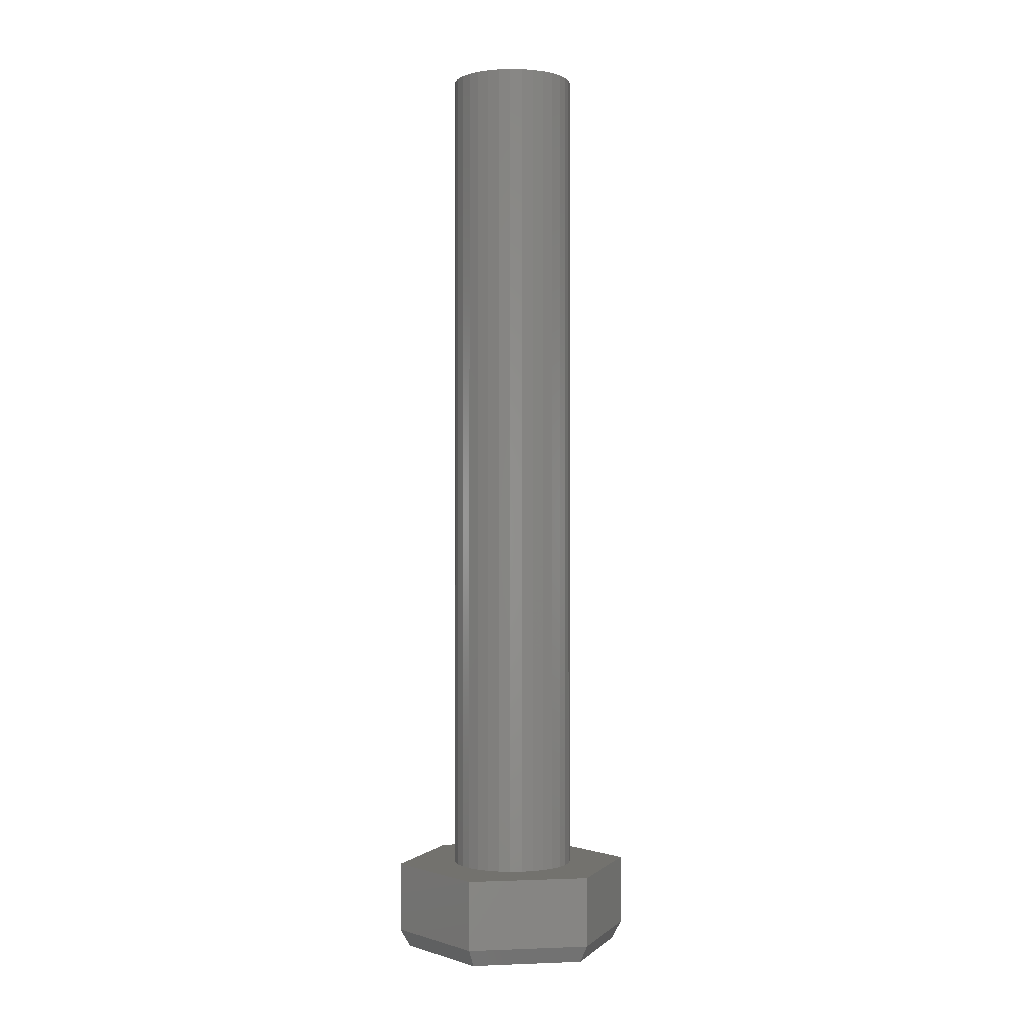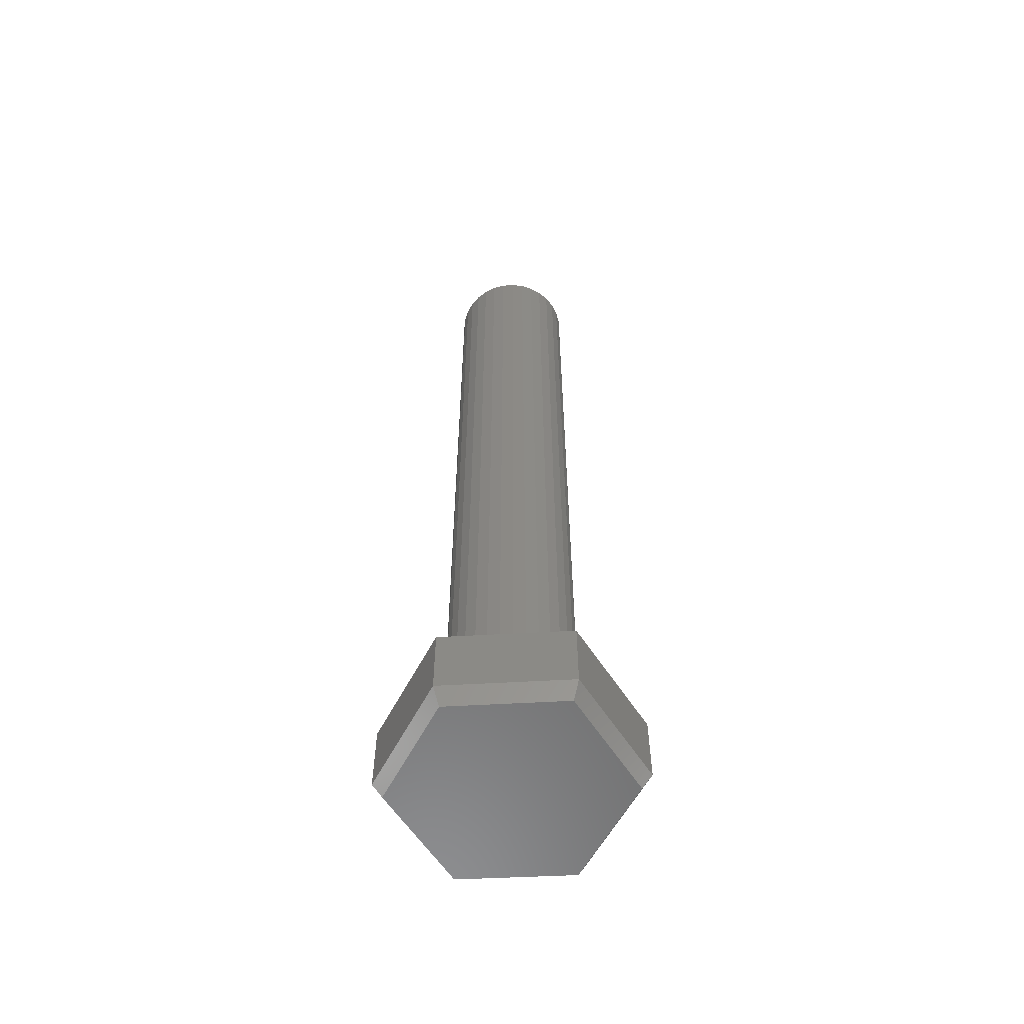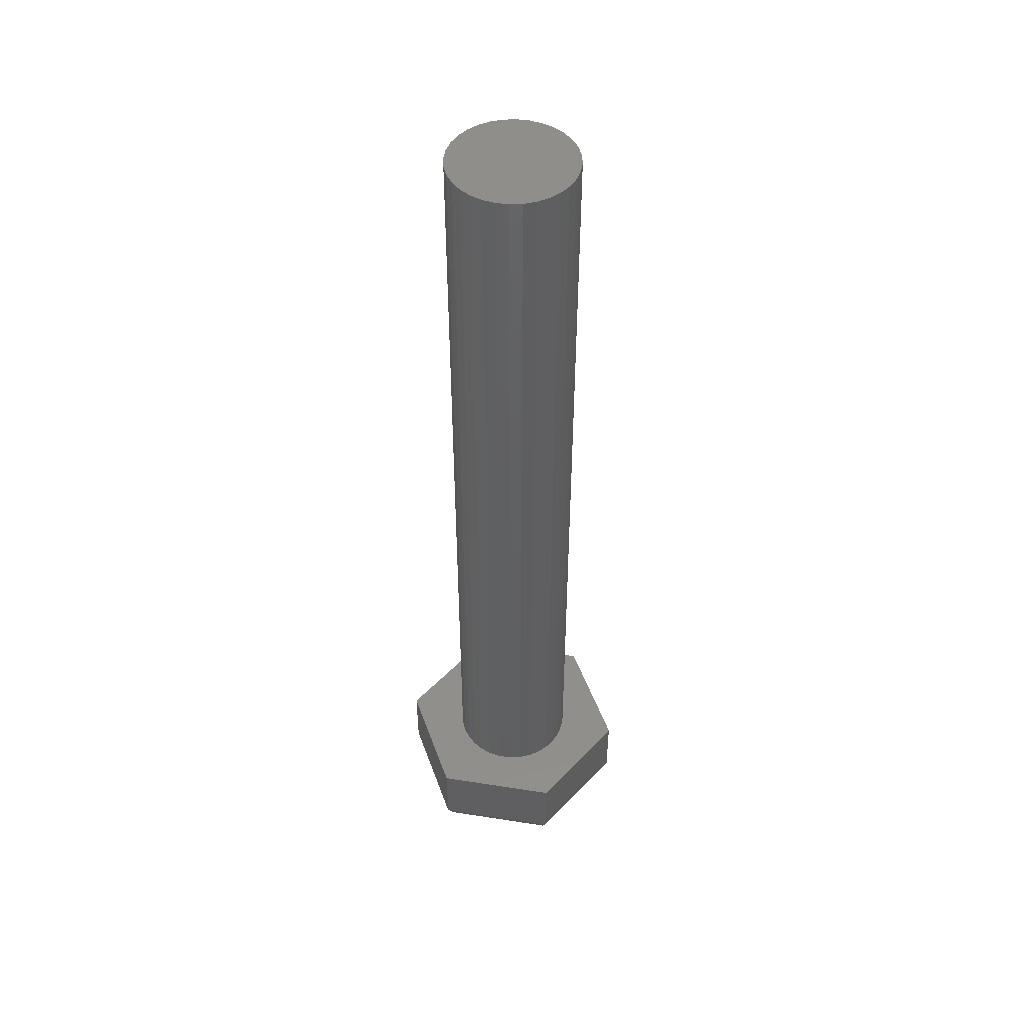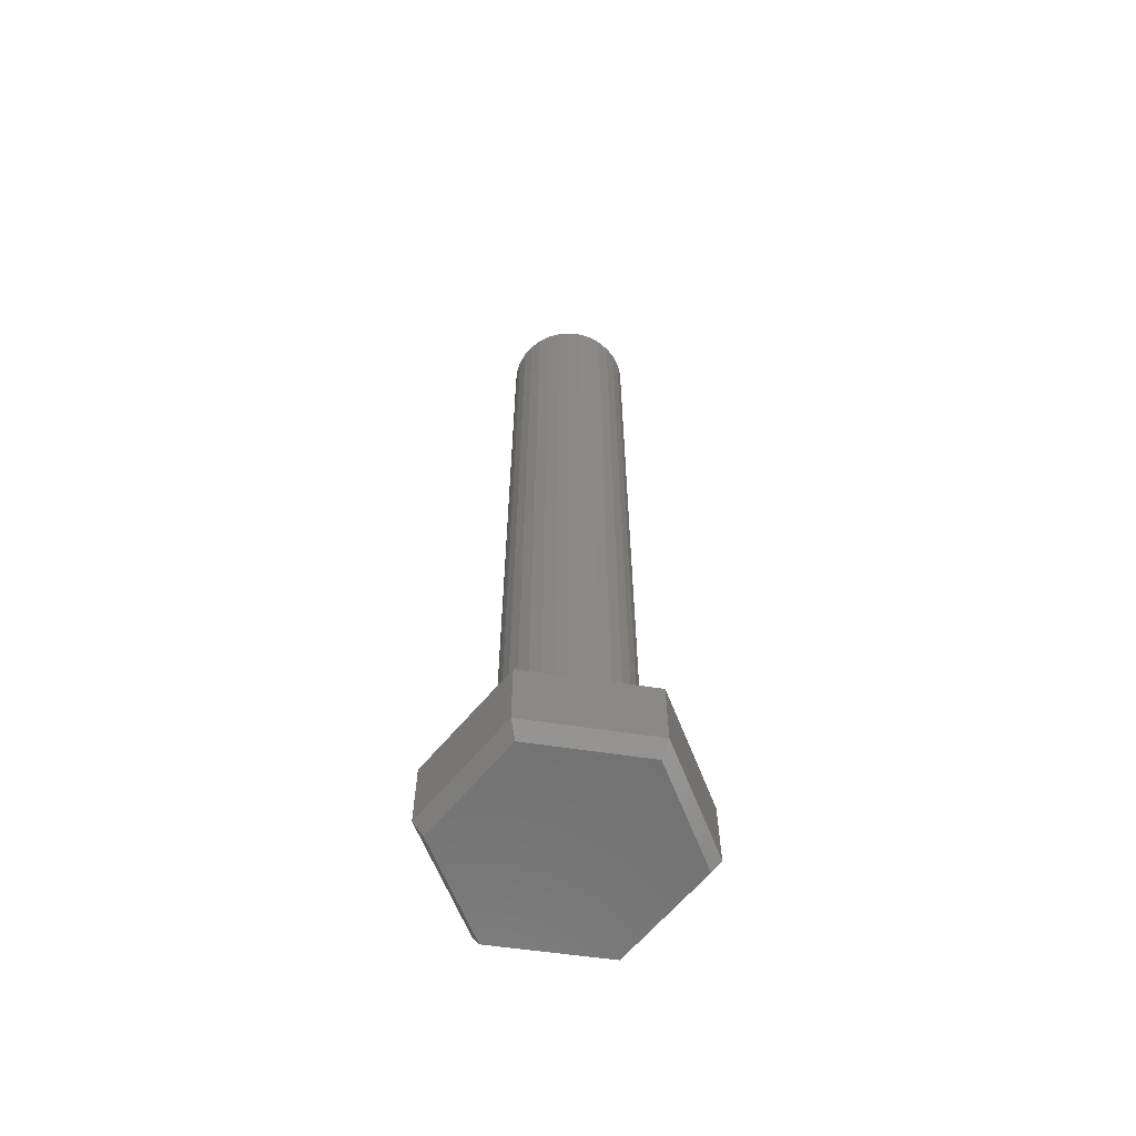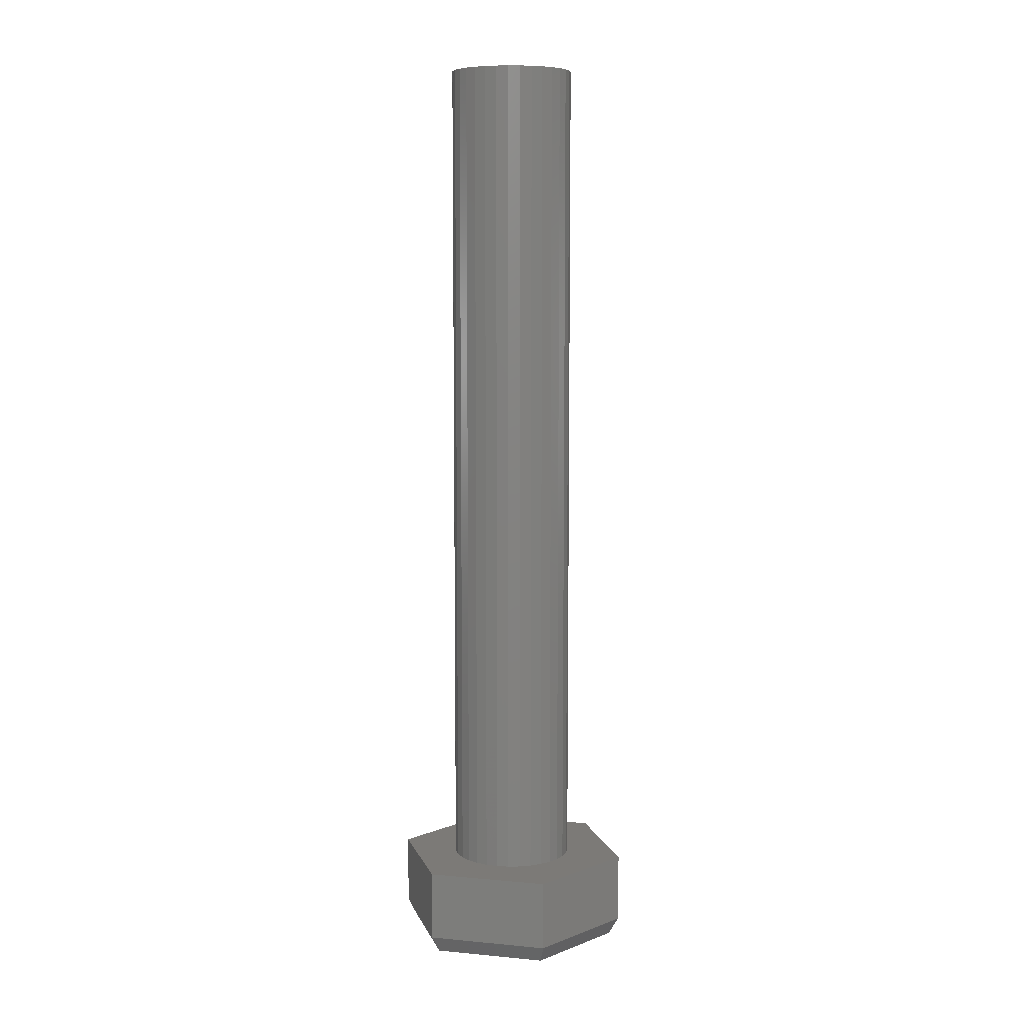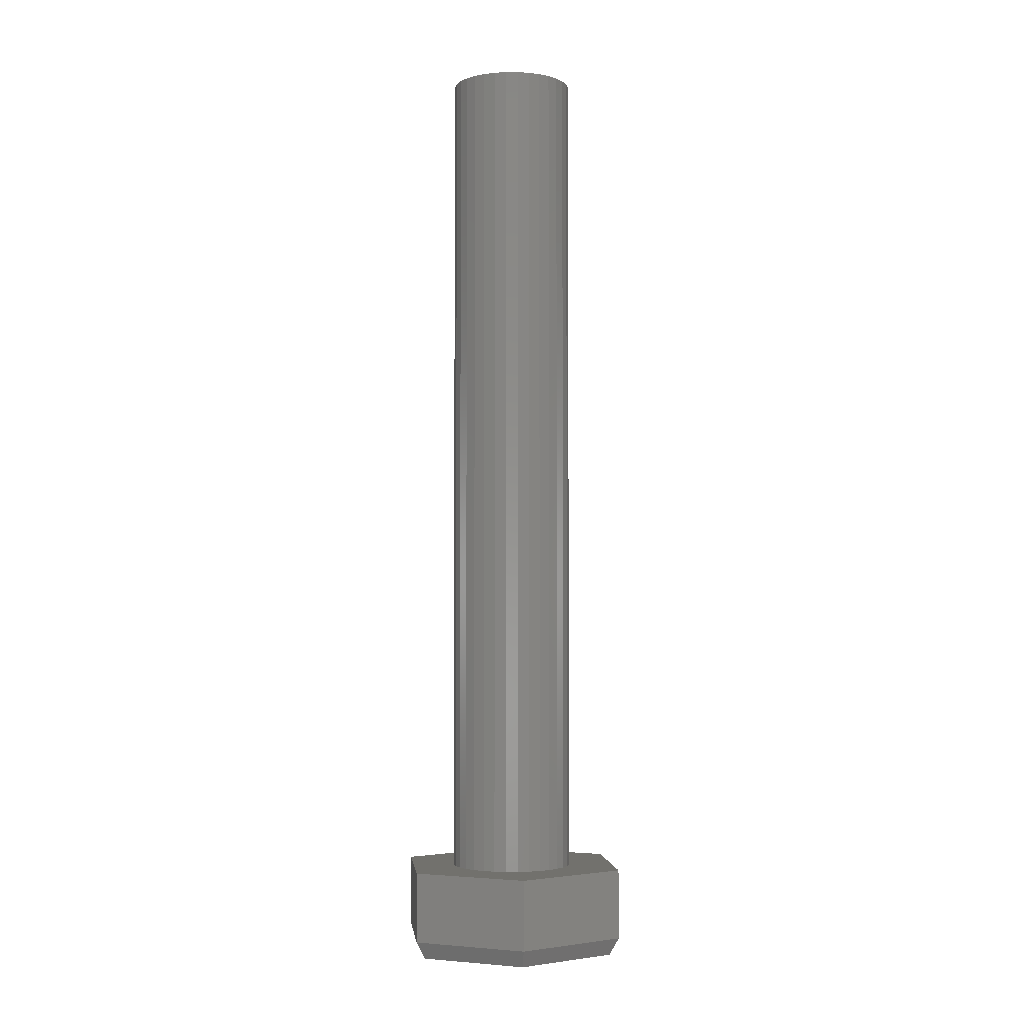
<metadata>
{"format":"stl","ext":"stl","renderer":"f3d","projection":"perspective","resolution":1024,"background":"white","views":[{"elev":-0.4,"azim":-99.2,"up":"+Y"},{"elev":-58.8,"azim":-147.4,"up":"+Y"},{"elev":47.9,"azim":-19.4,"up":"+Y"},{"elev":-61.8,"azim":21.2,"up":"+Y"},{"elev":7.9,"azim":104.4,"up":"+Y"},{"elev":-3.1,"azim":173.9,"up":"+Y"}]}
</metadata>
<code>
# stl→obj: 82 verts, 160 faces
v 0.01136 1.263e-17 0.0542
v 0.0005757 1.21e-17 0.05526
v 0.0009868 1.537e-17 0.1072
v -0.09375 -3.852e-34 -0.05469
v -0.05048 4.496e-18 -0.02115
v -0.04537 4.183e-18 -0.0307
v -0.0385 4.042e-18 -0.03908
v -0.03013 4.077e-18 -0.04595
v -0.02057 4.289e-18 -0.05106
v -0.01021 4.668e-18 -0.0542
v 0.0005757 5.2e-18 -0.05526
v 0.09375 1.719e-17 0.05387
v 0.09375 1.041e-17 -0.05469
v 0.05163 1.016e-17 -0.02115
v 0.05478 1.099e-17 -0.01078
v 0.05584 3.451e-18 -6.768e-18
v 0.05478 1.233e-17 0.01078
v 0.05163 1.281e-17 0.02115
v 0.04653 1.312e-17 0.0307
v 0.03965 1.326e-17 0.03908
v 0.03128 1.323e-17 0.04595
v 0.02172 1.301e-17 0.05106
v 0.0009868 1.931e-18 -0.108
v 0.01136 5.865e-18 -0.0542
v -0.09375 6.779e-18 0.05387
v -0.01021 1.144e-17 0.0542
v -0.02057 1.067e-17 0.05106
v -0.03013 9.817e-18 0.04595
v -0.0385 8.923e-18 0.03908
v -0.04537 8.018e-18 0.0307
v -0.05048 7.138e-18 0.02115
v -0.05363 6.316e-18 0.01078
v -0.05469 -3.451e-18 6.768e-18
v -0.05363 4.969e-18 -0.01078
v 0.02172 6.637e-18 -0.05106
v 0.03128 7.486e-18 -0.04595
v 0.03965 8.38e-18 -0.03908
v 0.04653 9.285e-18 -0.0307
v 0.05584 0.75 -6.768e-18
v 0.05478 0.75 -0.01078
v 0.05163 0.75 -0.02115
v 0.04653 0.75 -0.0307
v 0.03965 0.75 -0.03908
v 0.03128 0.75 -0.04595
v 0.02172 0.75 -0.05106
v 0.01136 0.75 -0.0542
v 0.0005757 0.75 -0.05526
v -0.01021 0.75 -0.0542
v -0.02057 0.75 -0.05106
v -0.03013 0.75 -0.04595
v -0.0385 0.75 -0.03908
v -0.04537 0.75 -0.0307
v -0.05048 0.75 -0.02115
v -0.05363 0.75 -0.01078
v -0.05469 0.75 6.768e-18
v -0.05363 0.75 0.01078
v -0.05048 0.75 0.02115
v -0.04537 0.75 0.0307
v -0.0385 0.75 0.03908
v -0.03013 0.75 0.04595
v -0.02057 0.75 0.05106
v -0.01021 0.75 0.0542
v 0.0005757 0.75 0.05526
v 0.01136 0.75 0.0542
v 0.02172 0.75 0.05106
v 0.03128 0.75 0.04595
v 0.03965 0.75 0.03908
v 0.04653 0.75 0.0307
v 0.05163 0.75 0.02115
v 0.05478 0.75 0.01078
v -0.08594 -0.07812 -0.05012
v 0.0009462 -0.07812 -0.09899
v 0.08594 -0.07812 -0.05017
v -0.08594 -0.07812 0.0493
v 0.08594 -0.07812 0.04934
v 0.0009462 -0.07812 0.09817
v -0.09375 -0.0625 0.05387
v -0.09375 -0.0625 -0.05469
v 0.0009868 -0.0625 0.1072
v 0.09375 -0.0625 0.05387
v 0.09375 -0.0625 -0.05469
v 0.0009868 -0.0625 -0.108
f 1 2 3
f 4 5 6
f 4 6 7
f 4 7 8
f 4 8 9
f 4 9 10
f 4 10 11
f 12 13 14
f 12 14 15
f 12 15 16
f 12 16 17
f 12 17 18
f 12 18 19
f 12 19 20
f 12 20 21
f 12 21 22
f 12 22 1
f 12 1 3
f 23 4 11
f 23 11 24
f 23 24 13
f 25 3 2
f 25 2 26
f 25 26 27
f 25 27 28
f 25 28 29
f 25 29 30
f 25 30 31
f 25 31 32
f 25 32 33
f 25 33 34
f 25 34 5
f 25 5 4
f 13 24 35
f 13 35 36
f 13 36 37
f 13 37 38
f 13 38 14
f 39 16 40
f 40 16 15
f 40 15 41
f 41 15 14
f 41 14 42
f 42 14 38
f 42 38 43
f 43 38 37
f 43 37 44
f 44 37 36
f 44 36 45
f 45 36 35
f 45 35 46
f 46 35 24
f 46 24 47
f 47 24 11
f 47 11 48
f 48 11 10
f 48 10 49
f 49 10 9
f 49 9 50
f 50 9 8
f 50 8 51
f 51 8 7
f 51 7 52
f 52 7 6
f 52 6 53
f 53 6 5
f 53 5 54
f 54 5 34
f 54 34 55
f 55 34 33
f 55 33 56
f 56 33 32
f 56 32 57
f 57 32 31
f 57 31 58
f 58 31 30
f 58 30 59
f 59 30 29
f 59 29 60
f 60 29 28
f 60 28 61
f 61 28 27
f 61 27 62
f 62 27 26
f 62 26 63
f 63 26 2
f 63 2 64
f 64 2 1
f 64 1 65
f 65 1 22
f 65 22 66
f 66 22 21
f 66 21 67
f 67 21 20
f 67 20 68
f 68 20 19
f 68 19 69
f 69 19 18
f 69 18 70
f 70 18 17
f 70 17 39
f 39 17 16
f 63 64 62
f 61 62 64
f 65 61 64
f 60 61 65
f 66 60 65
f 59 60 66
f 67 59 66
f 58 59 67
f 68 58 67
f 57 58 68
f 69 57 68
f 42 52 41
f 51 52 42
f 43 51 42
f 50 51 43
f 44 50 43
f 49 50 44
f 45 49 44
f 48 49 45
f 46 48 45
f 47 48 46
f 52 53 41
f 41 53 54
f 41 54 40
f 40 54 55
f 40 55 39
f 39 55 56
f 39 56 70
f 70 56 57
f 70 57 69
f 71 72 73
f 71 73 74
f 74 73 75
f 74 75 76
f 77 25 78
f 78 25 4
f 79 3 77
f 77 3 25
f 80 12 79
f 79 12 3
f 81 13 80
f 80 13 12
f 82 23 81
f 81 23 13
f 78 4 82
f 82 4 23
f 79 77 76
f 76 77 74
f 80 79 75
f 75 79 76
f 81 80 73
f 73 80 75
f 82 81 72
f 72 81 73
f 78 82 71
f 71 82 72
f 77 78 74
f 74 78 71

</code>
